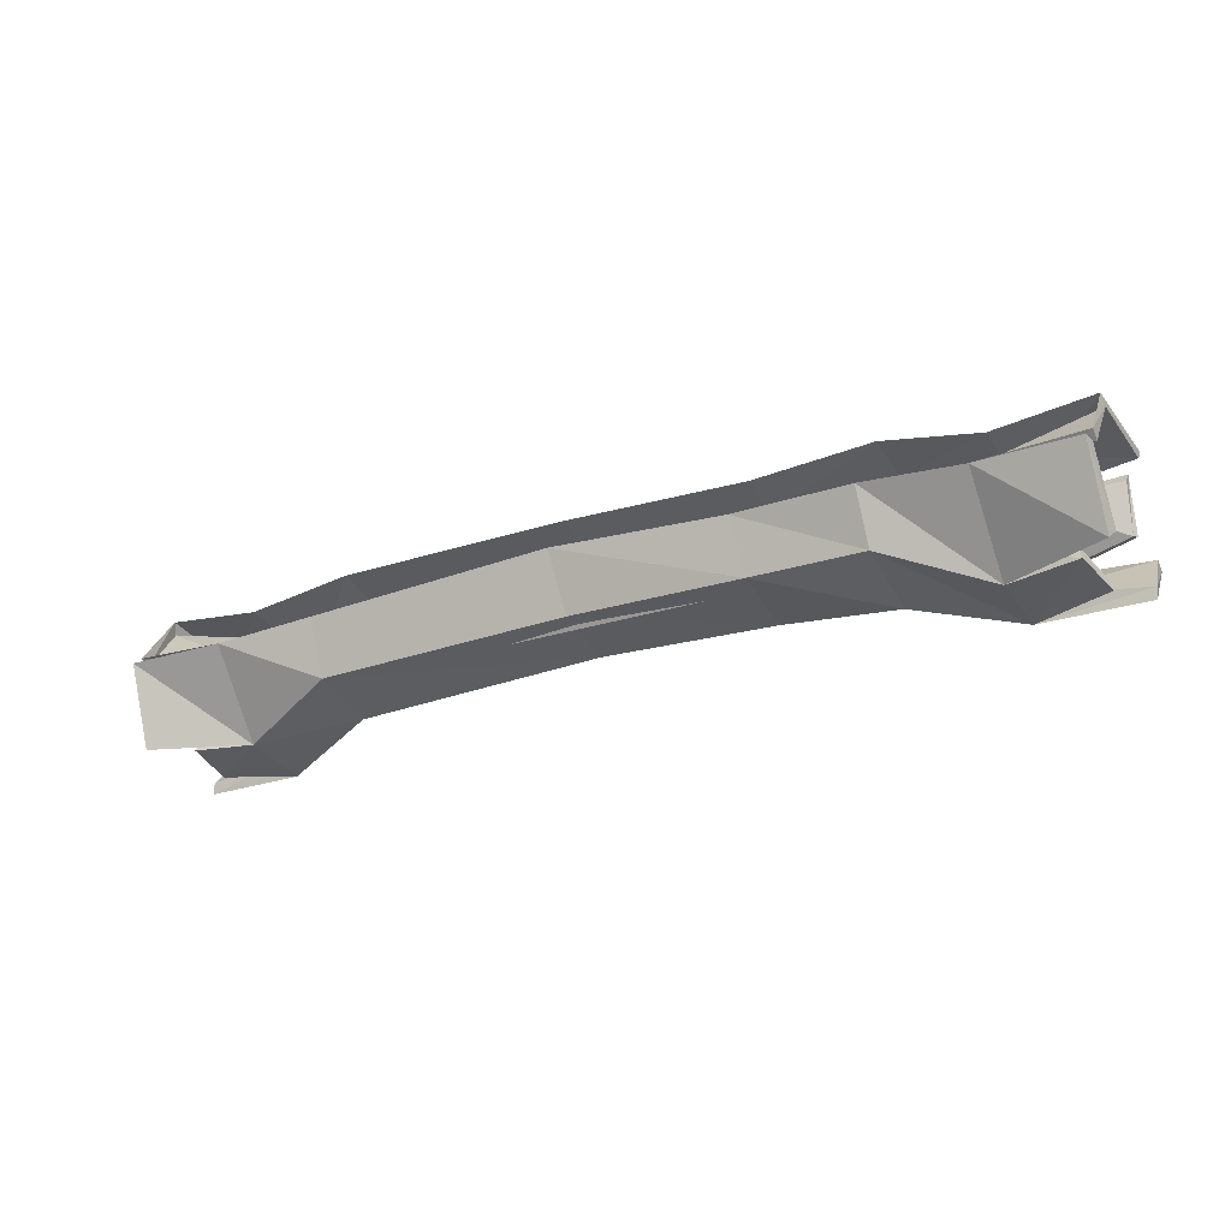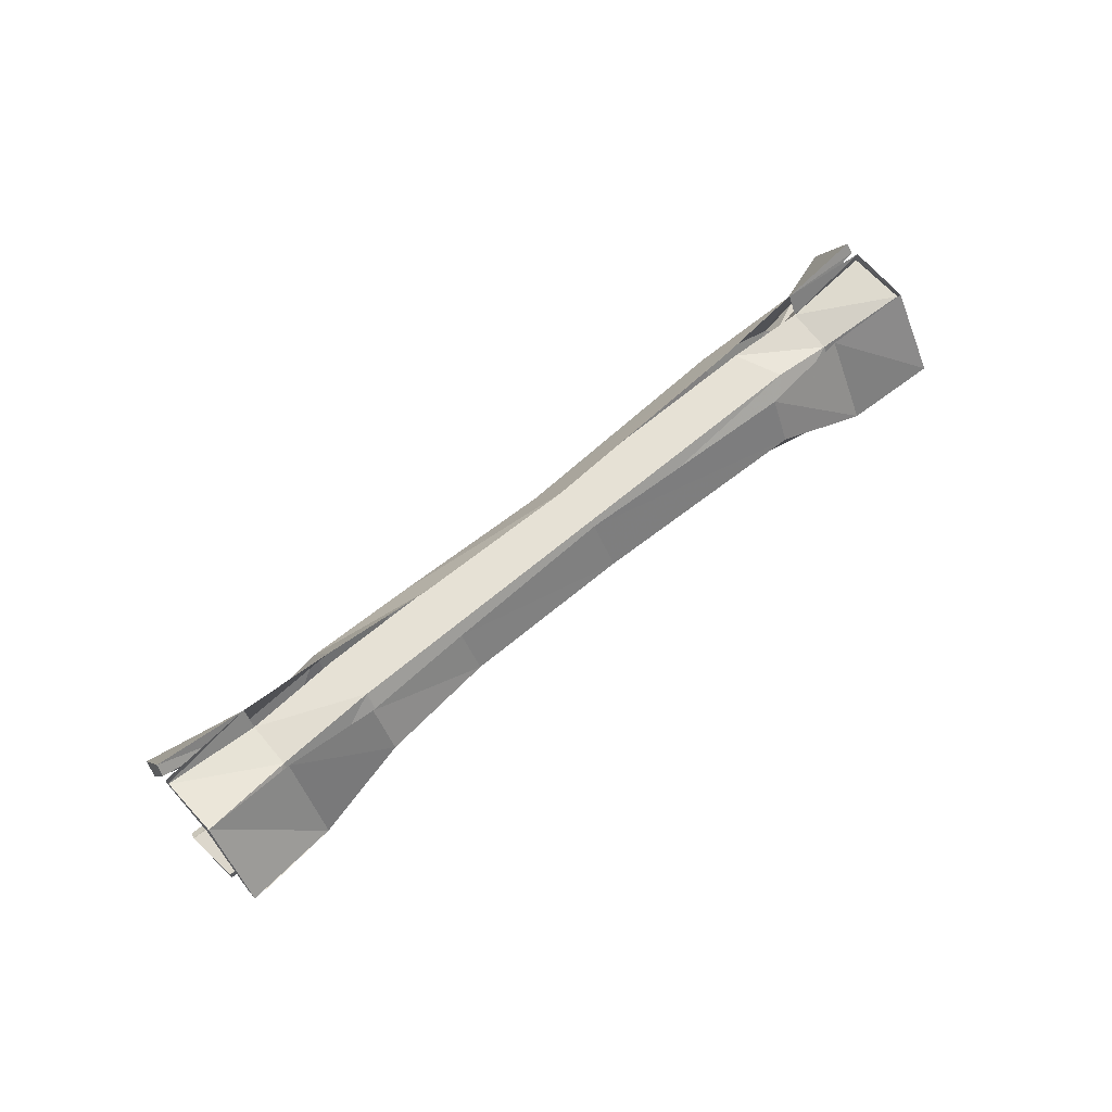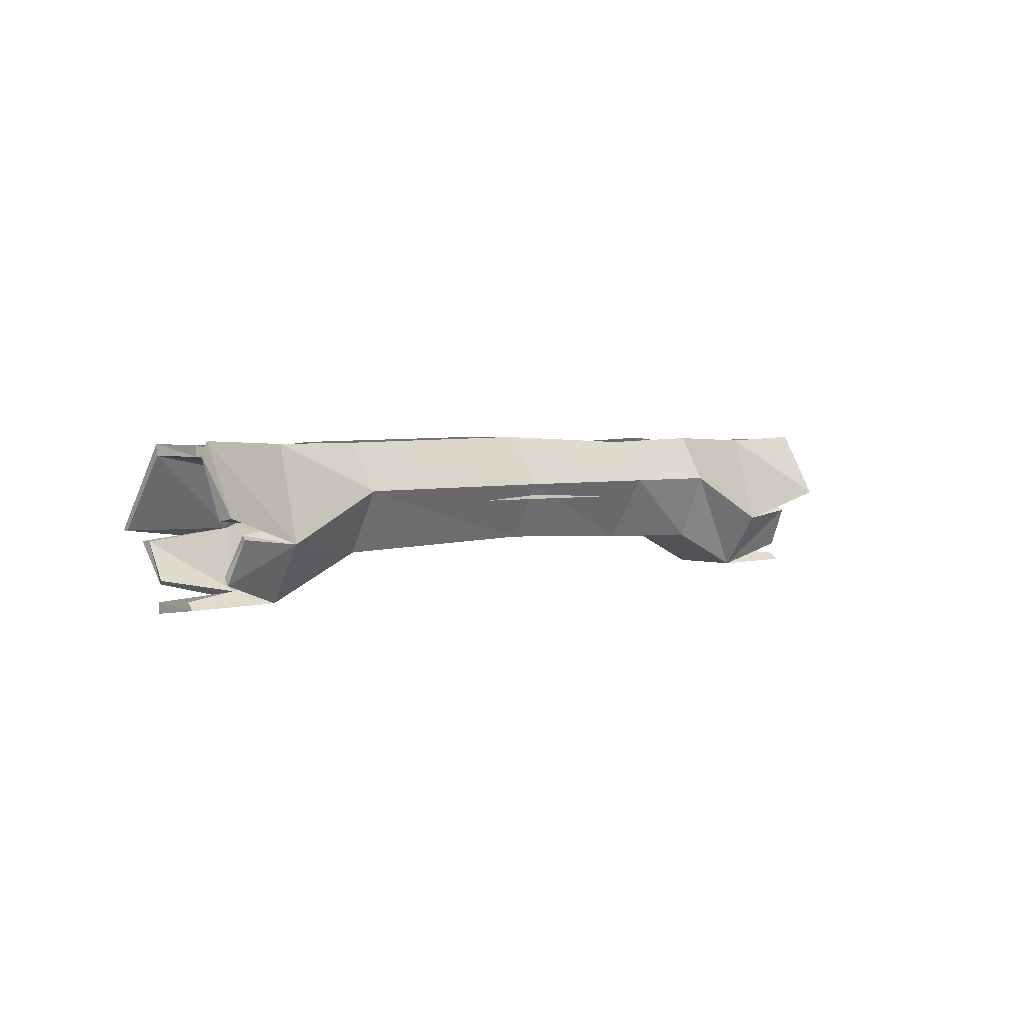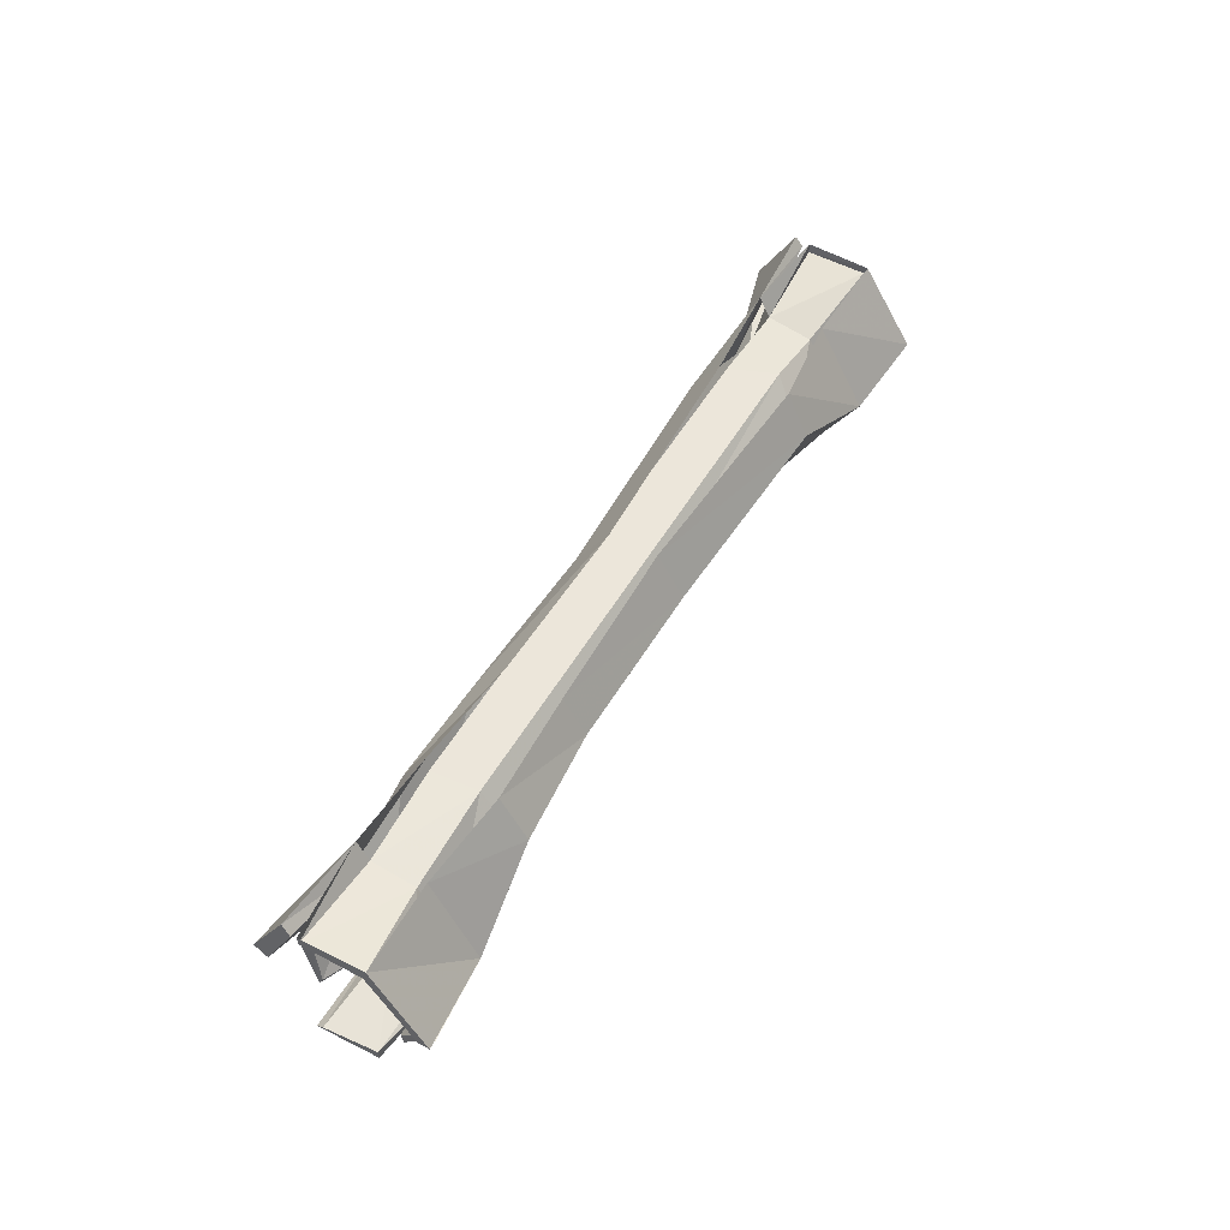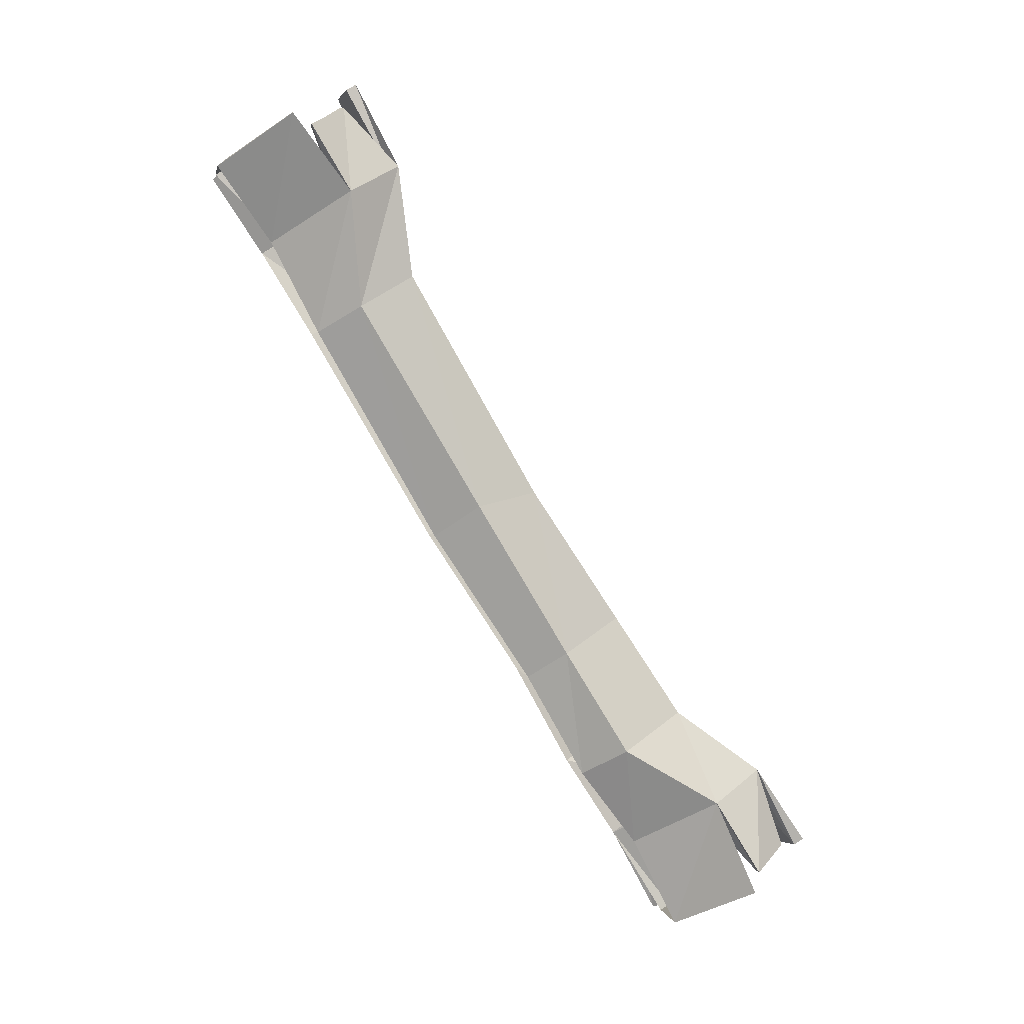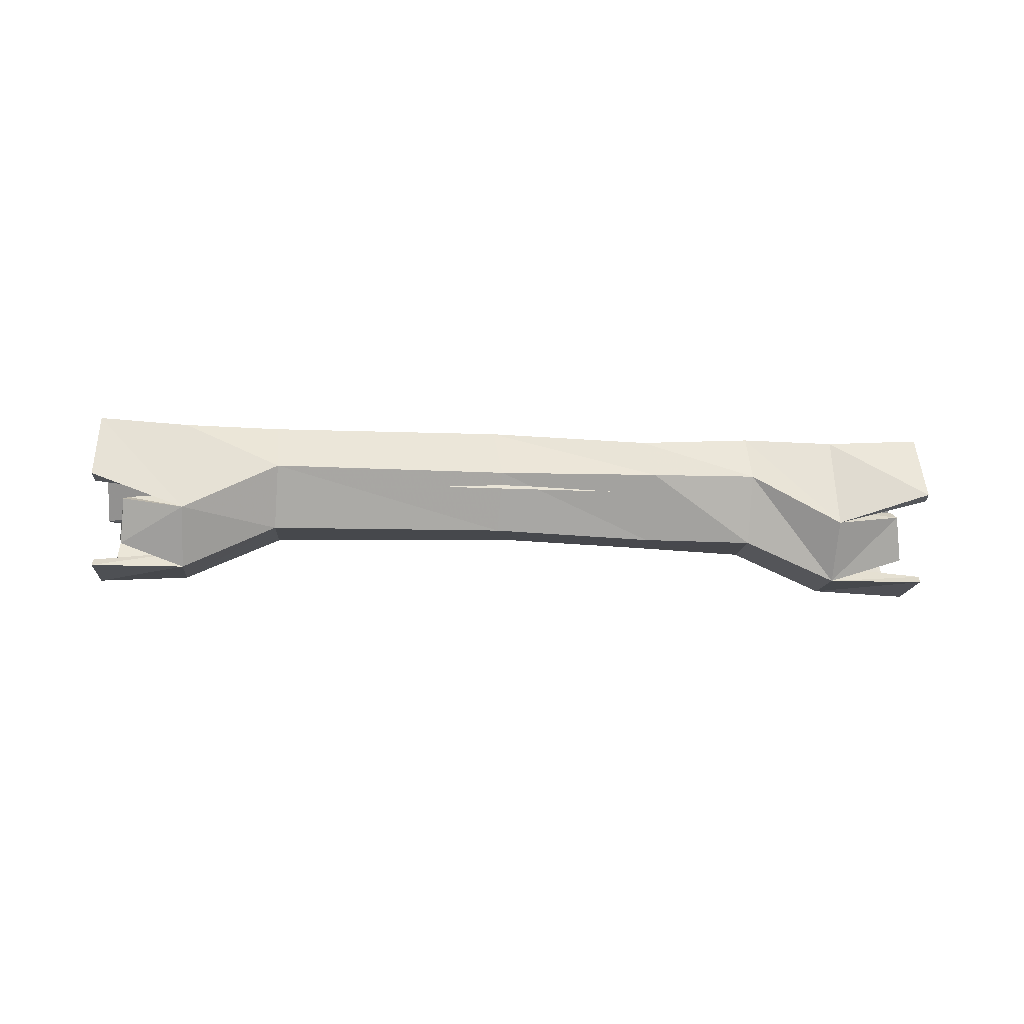
<metadata>
{"format":"obj","ext":"obj","renderer":"f3d","projection":"perspective","resolution":1024,"background":"white","views":[{"elev":-66.0,"azim":-157.6,"up":"+Z"},{"elev":64.3,"azim":-58.8,"up":"+Y"},{"elev":3.1,"azim":116.1,"up":"+Y"},{"elev":53.9,"azim":-78.2,"up":"+Y"},{"elev":75.9,"azim":-122.3,"up":"+Z"},{"elev":-11.5,"azim":155.9,"up":"+Y"}]}
</metadata>
<code>
v -0.7344 -0.07031 -0.2109
v -0.7578 -0.1875 -0.1484
v -0.9688 -0.1875 -0.1562
v -0.9375 -0.03906 -0.25
v -0.8984 -0.03906 -0.375
v -0.7031 -0.0625 -0.3047
v -0.5234 -0.0625 -0.1484
v -0.5469 -0.1484 -0.08594
v -0.75 -0.3281 -0.1797
v -0.9141 -0.2969 -0.2109
v -0.9375 -0.2188 -0.1562
v -0.7734 -0.2188 -0.09375
v -0.9766 -0.1875 -0.1328
v -0.9375 -0.01562 -0.2422
v -0.8984 -0.01562 -0.375
v -0.6953 -0.01562 -0.3281
v -0.8828 -0.007812 -0.4062
v -0.8906 -0.03125 -0.3906
v -0.6953 -0.1797 -0.3438
v -0.4922 -0.1484 -0.2734
v -0.5 -0.0625 -0.25
v 0.5781 -0.05469 0.1094
v 0.5859 -0.05469 0.2188
v 0.5234 -0.125 0.2656
v 0.7109 -0.07031 0.2656
v 0.6875 -0.1875 0.3281
v 0.5156 -0.2188 0.2344
v 0.7031 -0.3203 0.2969
v 0.7344 -0.2969 0.2031
v 0.5469 -0.2188 0.1328
v 0.5703 -0.1406 0.07812
v 0.75 -0.1719 0.1328
v -0.7188 -0.3047 -0.2734
v -0.9141 -0.3281 -0.3594
v -0.9375 -0.3359 -0.25
v -0.5391 -0.2188 -0.2266
v -0.8438 -0.2812 -0.375
v -0.8438 -0.2969 -0.3828
v -0.7031 -0.3438 -0.3047
v -0.9062 -0.3438 -0.375
v -0.9375 -0.3594 -0.25
v -0.7578 -0.3438 -0.1562
v -0.9219 -0.3047 -0.2031
v -0.9453 -0.2188 -0.1328
v -0.5625 -0.2578 -0.1016
v -0.5781 -0.1094 -0.04688
v -0.7422 -0.03125 -0.1875
v -0.8125 -0.1875 -0.3984
v -0.8125 -0.2031 -0.4219
v -0.6797 -0.2188 -0.3828
v -0.4922 -0.1094 -0.3047
v -0.5078 -0.2578 -0.25
v -0.875 -0.1641 -0.4531
v -0.8594 -0.1562 -0.4844
v -0.5078 -0.007812 -0.25
v -0.2812 -0.01562 -0.1562
v -0.2734 -0.1094 -0.2266
v -0.2891 -0.25 -0.1484
v -0.3203 -0.25 -0.04688
v -0.3359 -0.1094 0.007812
v -0.5625 -0.007812 -0.1016
v -0.5703 -0.2188 -0.1172
v -0.3281 -0.01562 -0.03906
v 0.01562 -0.1094 0.125
v 0.02344 0 0.07031
v 0.4766 -0.1094 0.2969
v 0.4922 -0.007812 0.25
v 0.6719 -0.2109 0.3906
v 0.7031 -0.02344 0.2891
v 0.8516 -0.1875 0.4688
v 0.8828 -0.007812 0.3594
v 0.8594 -0.1875 0.4531
v 0.8906 -0.03125 0.3516
v 0.9297 -0.03125 0.2266
v 0.9297 -0.007812 0.2266
v 0.7422 -0.05469 0.1719
v 0.75 -0.007812 0.1484
v 0.9375 -0.02344 0.2109
v 0.9375 0 0.1953
v 0.7656 -0.2109 0.1016
v 0.5625 -0.1094 0.03906
v 0.5469 -0.007812 0.1016
v 0.0625 -0.1094 -0.1016
v 0.05469 0 -0.03125
v -0.007812 -0.2344 0.0625
v 0.04688 -0.2344 -0.03906
v 0.4922 -0.2422 0.25
v 0.6953 -0.3359 0.3203
v 0.8438 -0.2969 0.3828
v 0.8203 -0.2109 0.4453
v 0.5469 -0.2422 0.1016
v 0.7422 -0.3359 0.1719
v 0.8906 -0.3516 0.3516
v 0.8516 -0.2891 0.375
v 0.8281 -0.2109 0.4219
v 0.8906 -0.3281 0.3516
v 0.9297 -0.3203 0.25
v 0.9375 -0.3359 0.2344
v 0.8828 -0.2734 0.1953
v 0.875 -0.1875 0.1562
v 0.9688 -0.1484 0.1172
v 0.9531 -0.1562 0.1562
v 0.8906 -0.1953 0.1406
v 0.8828 -0.2891 0.1875
f 1 2 3
f 1 3 4
f 1 4 5
f 1 5 6
f 1 6 7
f 1 7 2
f 2 7 8
f 2 8 9
f 2 9 10
f 2 10 11
f 2 11 12
f 2 12 13
f 2 13 3
f 3 13 4
f 4 13 14
f 4 14 15
f 4 15 5
f 5 15 16
f 5 16 6
f 6 16 17
f 6 17 18
f 6 18 19
f 6 19 20
f 6 20 21
f 6 21 7
f 7 21 22
f 7 22 23
f 7 23 8
f 8 23 24
f 24 23 25
f 24 25 26
f 24 26 27
f 27 26 28
f 27 28 29
f 27 29 30
f 30 29 31
f 31 29 32
f 31 32 22
f 31 22 21
f 31 21 20
f 33 34 35
f 33 35 9
f 33 9 36
f 33 36 19
f 33 19 37
f 33 37 38
f 33 38 39
f 33 39 34
f 34 39 40
f 34 40 41
f 34 41 35
f 35 41 42
f 35 42 9
f 9 42 43
f 9 43 10
f 10 43 44
f 10 44 11
f 11 44 12
f 12 44 42
f 12 42 45
f 12 45 46
f 12 46 47
f 12 47 14
f 12 14 13
f 37 19 48
f 37 48 38
f 38 48 49
f 38 49 39
f 39 49 50
f 39 50 51
f 39 51 52
f 18 53 19
f 19 53 50
f 19 50 49
f 19 49 48
f 17 54 53
f 17 53 18
f 50 53 54
f 50 54 16
f 50 16 55
f 50 55 51
f 51 55 56
f 51 56 57
f 51 57 52
f 52 57 58
f 45 59 46
f 46 59 60
f 46 60 61
f 46 61 47
f 16 54 17
f 44 43 42
f 9 8 62
f 9 62 36
f 36 20 19
f 61 60 63
f 63 60 64
f 63 64 65
f 65 64 66
f 65 66 67
f 67 66 68
f 67 68 69
f 69 68 70
f 69 70 71
f 71 70 72
f 71 72 73
f 71 73 74
f 71 74 75
f 75 74 76
f 75 76 77
f 77 76 78
f 77 78 79
f 77 79 80
f 77 80 81
f 77 81 82
f 82 81 83
f 82 83 84
f 84 83 57
f 84 57 56
f 85 64 60
f 85 60 59
f 85 87 64
f 64 87 66
f 66 87 88
f 66 88 68
f 68 88 89
f 68 89 90
f 68 90 26
f 68 26 72
f 68 72 70
f 58 57 83
f 58 83 86
f 86 83 81
f 86 81 91
f 88 93 28
f 88 28 94
f 88 94 89
f 89 94 95
f 89 95 90
f 90 95 26
f 26 95 28
f 28 95 94
f 22 32 76
f 22 76 25
f 22 25 23
f 73 72 26
f 73 26 25
f 73 25 76
f 73 76 74
f 28 96 97
f 28 97 29
f 29 97 98
f 29 98 92
f 29 92 99
f 29 99 100
f 29 100 32
f 32 100 80
f 32 80 101
f 32 101 102
f 32 102 76
f 76 102 78
f 78 102 101
f 78 101 79
f 79 101 80
f 98 97 96
f 98 96 93
f 103 100 99
f 103 99 104
f 103 104 80
f 103 80 100
f 92 104 99
f 104 92 80
f 80 92 91
f 80 91 81
f 28 93 96
f 39 52 45
f 39 45 42
f 39 42 40
f 40 42 41
f 52 58 59
f 52 59 45
f 85 59 58
f 85 58 86
f 85 86 87
f 86 91 87
f 87 91 88
f 88 91 92
f 88 92 93
f 98 93 92

</code>
